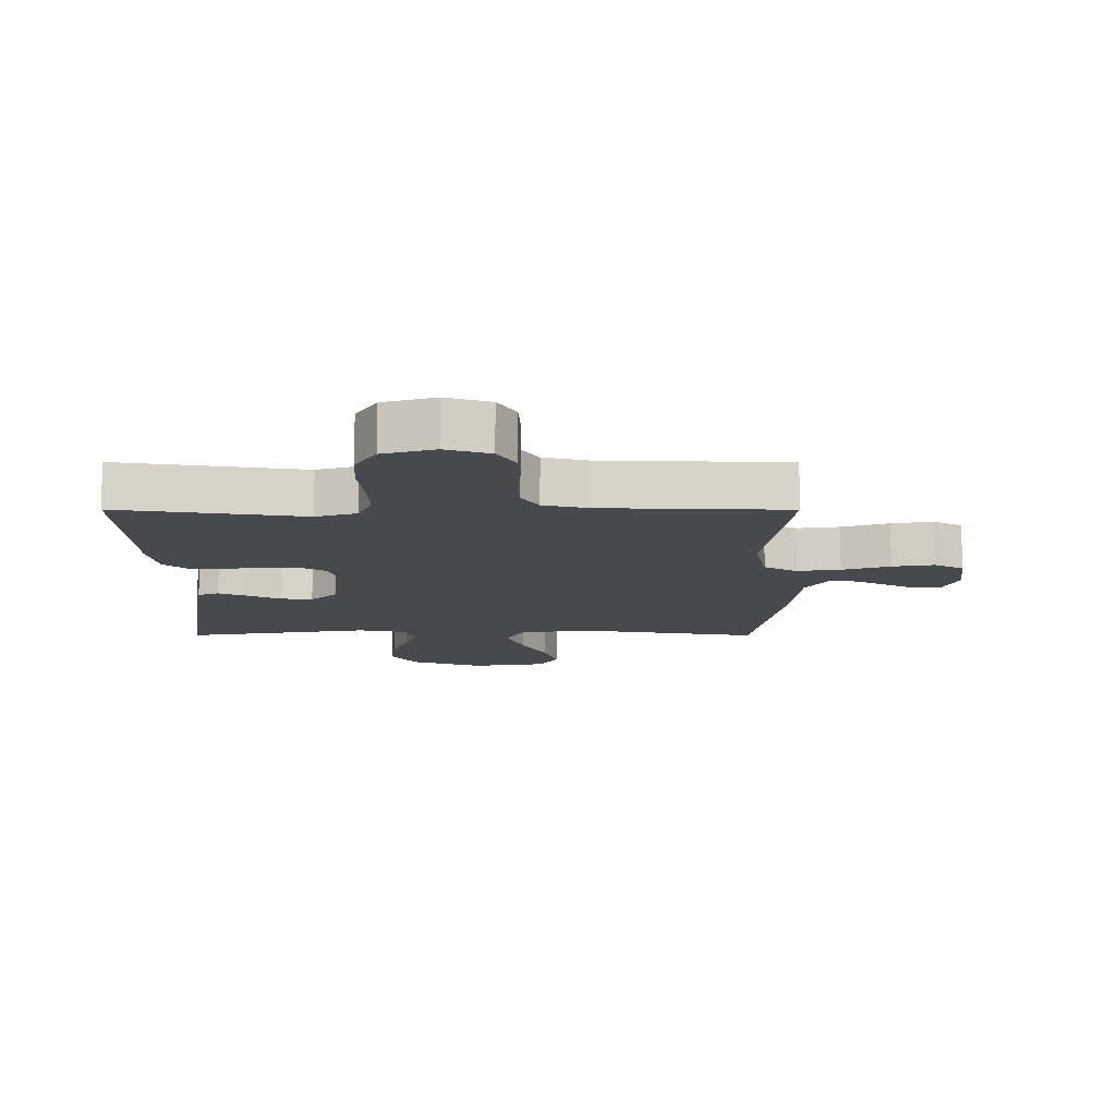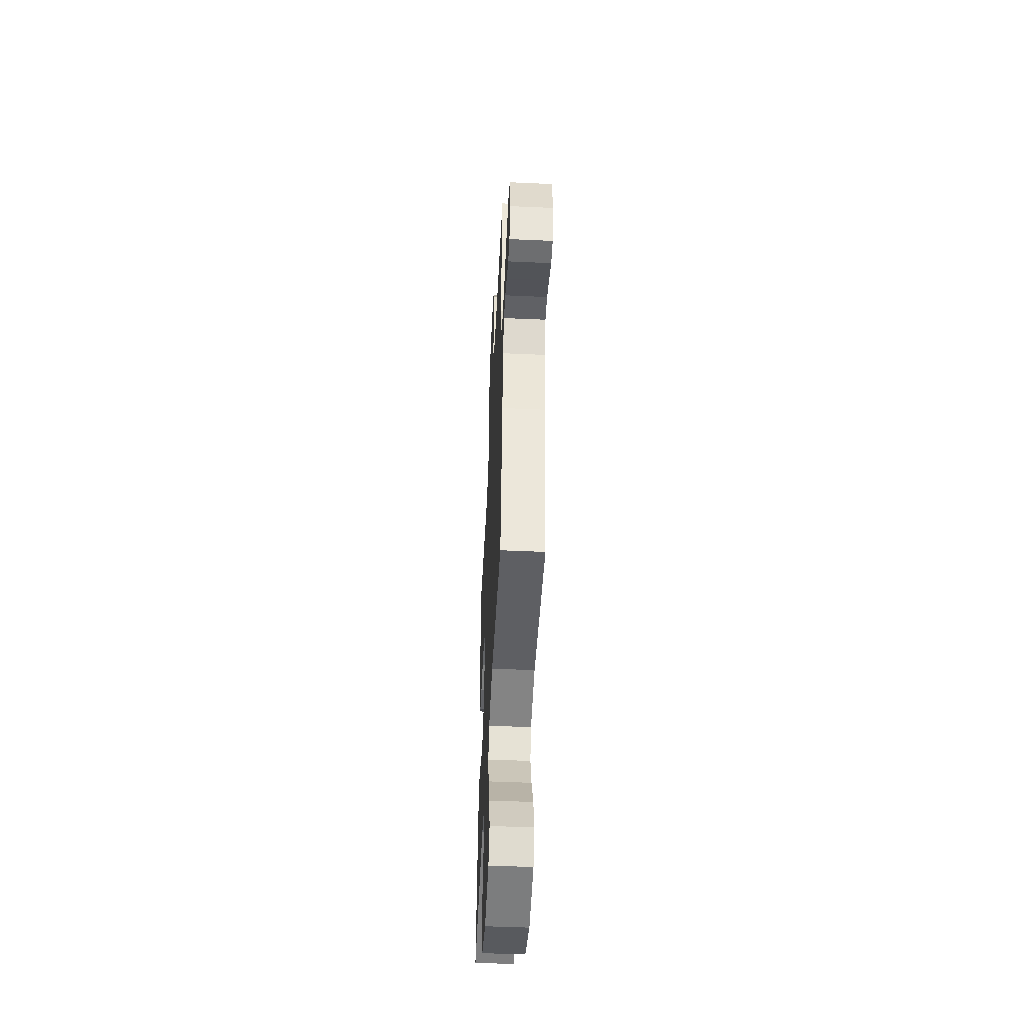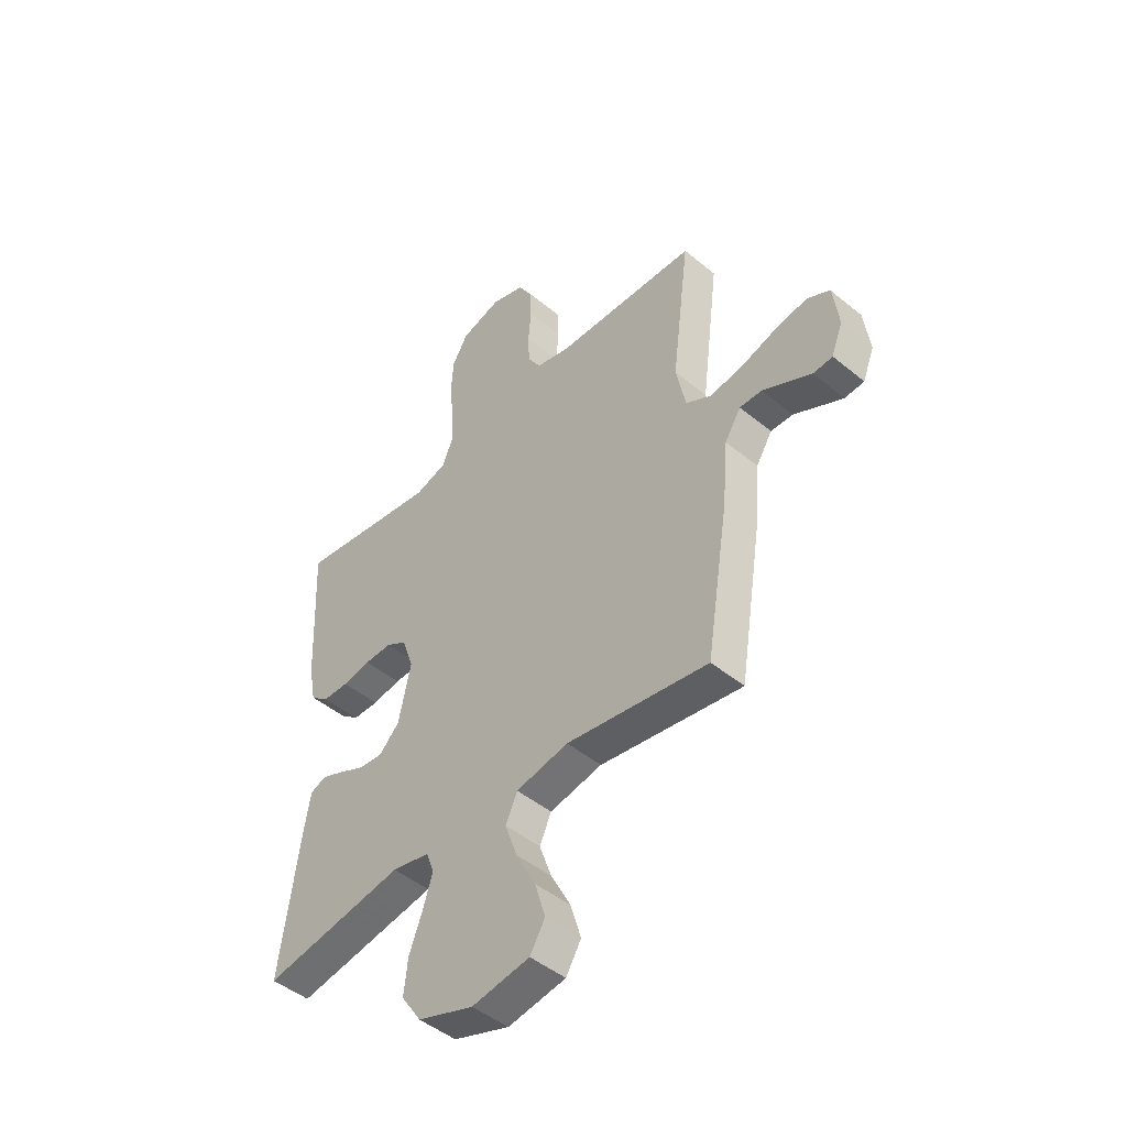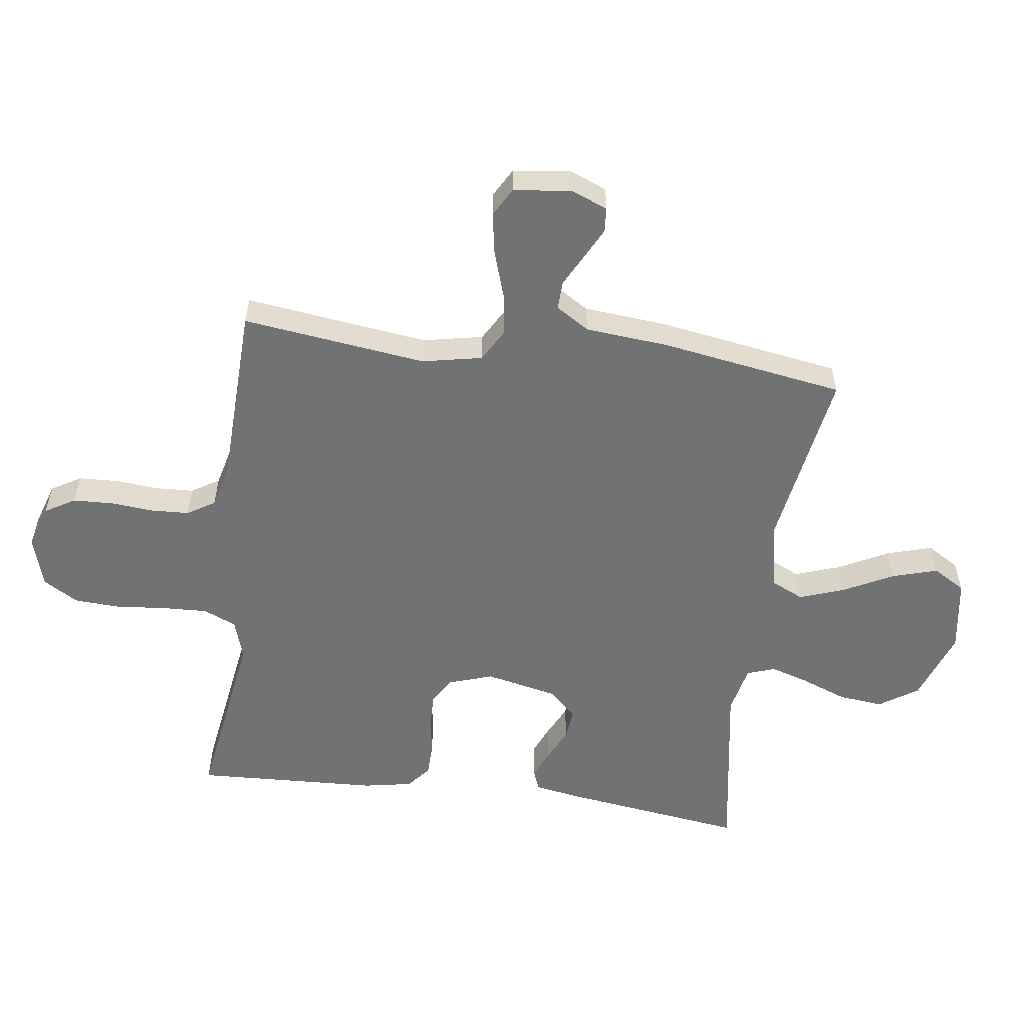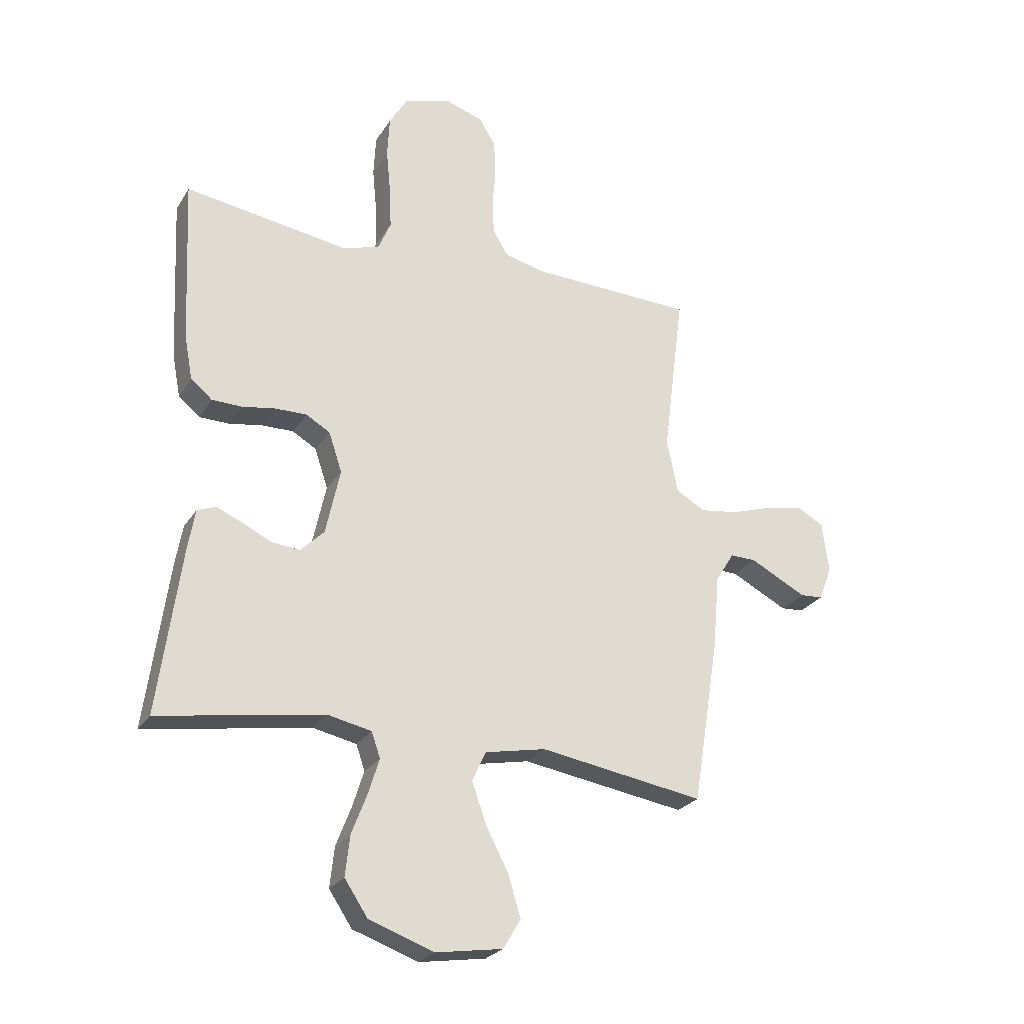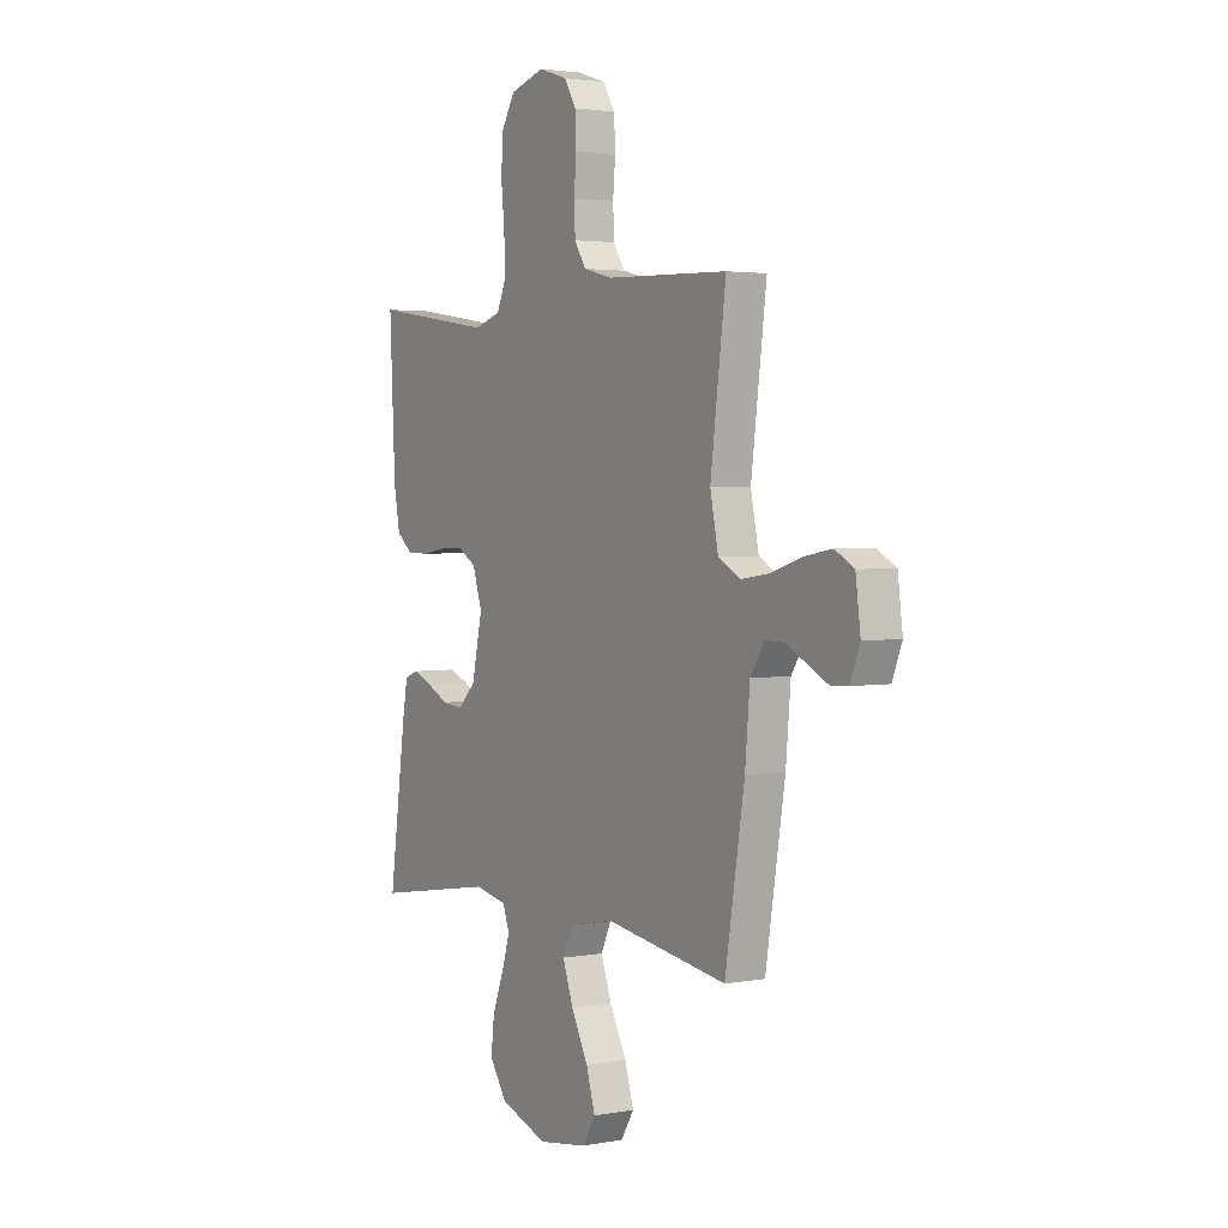
<metadata>
{"format":"obj","ext":"obj","renderer":"f3d","projection":"perspective","resolution":1024,"background":"white","views":[{"elev":-12.1,"azim":-0.1,"up":"+Y"},{"elev":-50.1,"azim":87.2,"up":"+Z"},{"elev":-47.2,"azim":47.1,"up":"+Z"},{"elev":-55.5,"azim":82.3,"up":"+Y"},{"elev":-25.4,"azim":-25.0,"up":"+Z"},{"elev":2.8,"azim":57.5,"up":"+Z"}]}
</metadata>
<code>
v 0.5 0.07 0.5
v 0.462 0.07 0.2
v 0.482 0.07 0.102
v 0.535 0.07 0.072
v 0.605 0.07 0.082
v 0.682 0.07 0.107
v 0.75 0.07 0.119
v 0.797 0.07 0.093
v 0.809 0.07 0
v 0.785 0.07 -0.061
v 0.744 0.07 -0.064
v 0.693 0.07 -0.038
v 0.641 0.07 -0.011
v 0.594 0.07 -0.01
v 0.56 0.07 -0.064
v 0.548 0.07 -0.2
v 0.5 0.07 -0.5
v 0.2 0.07 -0.452
v 0.089 0.07 -0.474
v 0.064 0.07 -0.528
v 0.09 0.07 -0.602
v 0.132 0.07 -0.683
v 0.154 0.07 -0.757
v 0.122 0.07 -0.81
v 0 0.07 -0.829
v -0.118 0.07 -0.787
v -0.16 0.07 -0.724
v -0.152 0.07 -0.651
v -0.124 0.07 -0.578
v -0.104 0.07 -0.514
v -0.12 0.07 -0.468
v -0.2 0.07 -0.451
v -0.5 0.07 -0.5
v -0.459 0.07 -0.2
v -0.446 0.07 -0.125
v -0.412 0.07 -0.112
v -0.365 0.07 -0.132
v -0.311 0.07 -0.158
v -0.26 0.07 -0.163
v -0.217 0.07 -0.12
v -0.191 0.07 0
v -0.215 0.07 0.072
v -0.259 0.07 0.098
v -0.317 0.07 0.097
v -0.377 0.07 0.087
v -0.432 0.07 0.088
v -0.471 0.07 0.12
v -0.486 0.07 0.2
v -0.5 0.07 0.5
v -0.2 0.07 0.455
v -0.134 0.07 0.476
v -0.111 0.07 0.53
v -0.114 0.07 0.604
v -0.122 0.07 0.686
v -0.118 0.07 0.761
v -0.084 0.07 0.818
v 0 0.07 0.843
v 0.071 0.07 0.82
v 0.1 0.07 0.771
v 0.103 0.07 0.706
v 0.097 0.07 0.636
v 0.1 0.07 0.573
v 0.128 0.07 0.528
v 0.2 0.07 0.51
v 0.5 0 0.5
v 0.462 0 0.2
v 0.482 0 0.102
v 0.535 0 0.072
v 0.605 0 0.082
v 0.682 0 0.107
v 0.75 0 0.119
v 0.797 0 0.093
v 0.809 0 0
v 0.785 0 -0.061
v 0.744 0 -0.064
v 0.693 0 -0.038
v 0.641 0 -0.011
v 0.594 0 -0.01
v 0.56 0 -0.064
v 0.548 0 -0.2
v 0.5 0 -0.5
v 0.2 0 -0.452
v 0.089 0 -0.474
v 0.064 0 -0.528
v 0.09 0 -0.602
v 0.132 0 -0.683
v 0.154 0 -0.757
v 0.122 0 -0.81
v 0 0 -0.829
v -0.118 0 -0.787
v -0.16 0 -0.724
v -0.152 0 -0.651
v -0.124 0 -0.578
v -0.104 0 -0.514
v -0.12 0 -0.468
v -0.2 0 -0.451
v -0.5 0 -0.5
v -0.459 0 -0.2
v -0.446 0 -0.125
v -0.412 0 -0.112
v -0.365 0 -0.132
v -0.311 0 -0.158
v -0.26 0 -0.163
v -0.217 0 -0.12
v -0.191 0 0
v -0.215 0 0.072
v -0.259 0 0.098
v -0.317 0 0.097
v -0.377 0 0.087
v -0.432 0 0.088
v -0.471 0 0.12
v -0.486 0 0.2
v -0.5 0 0.5
v -0.2 0 0.455
v -0.134 0 0.476
v -0.111 0 0.53
v -0.114 0 0.604
v -0.122 0 0.686
v -0.118 0 0.761
v -0.084 0 0.818
v 0 0 0.843
v 0.071 0 0.82
v 0.1 0 0.771
v 0.103 0 0.706
v 0.097 0 0.636
v 0.1 0 0.573
v 0.128 0 0.528
v 0.2 0 0.51
f 59 60 61
f 58 59 61
f 57 58 61
f 56 57 61
f 55 56 61
f 54 55 61
f 53 54 61
f 52 53 61 62
f 51 52 62 63
f 48 49 50
f 47 48 50
f 46 47 50
f 45 46 50
f 44 45 50
f 51 63 64
f 50 51 64
f 44 50 64
f 43 44 64
f 36 37 38
f 35 36 38
f 34 35 38
f 33 34 38
f 32 33 38
f 31 32 38 39
f 27 28 29
f 26 27 29
f 25 26 29
f 24 25 29
f 23 24 29
f 22 23 29
f 21 22 29
f 20 21 29 30
f 19 20 30 31
f 15 16 17 18
f 31 39 40
f 19 31 40
f 18 19 40
f 15 18 40
f 14 15 40
f 11 12 13
f 10 11 13
f 9 10 13
f 8 9 13
f 7 8 13
f 6 7 13
f 5 6 13
f 64 1 2
f 43 64 2
f 42 43 2
f 14 40 41
f 14 41 42
f 4 5 13 14
f 3 4 14 42
f 2 3 42
f 125 124 123
f 125 123 122
f 125 122 121
f 125 121 120
f 125 120 119
f 125 119 118
f 125 118 117
f 126 125 117 116
f 127 126 116 115
f 114 113 112
f 114 112 111
f 114 111 110
f 114 110 109
f 114 109 108
f 128 127 115
f 128 115 114
f 128 114 108
f 128 108 107
f 102 101 100
f 102 100 99
f 102 99 98
f 102 98 97
f 102 97 96
f 103 102 96 95
f 93 92 91
f 93 91 90
f 93 90 89
f 93 89 88
f 93 88 87
f 93 87 86
f 93 86 85
f 94 93 85 84
f 95 94 84 83
f 82 81 80 79
f 104 103 95
f 104 95 83
f 104 83 82
f 104 82 79
f 104 79 78
f 77 76 75
f 77 75 74
f 77 74 73
f 77 73 72
f 77 72 71
f 77 71 70
f 77 70 69
f 66 65 128
f 66 128 107
f 66 107 106
f 105 104 78
f 106 105 78
f 78 77 69 68
f 106 78 68 67
f 106 67 66
f 1 65 66 2
f 2 66 67 3
f 3 67 68 4
f 4 68 69 5
f 5 69 70 6
f 6 70 71 7
f 7 71 72 8
f 8 72 73 9
f 9 73 74 10
f 10 74 75 11
f 11 75 76 12
f 12 76 77 13
f 13 77 78 14
f 14 78 79 15
f 15 79 80 16
f 16 80 81 17
f 17 81 82 18
f 18 82 83 19
f 19 83 84 20
f 20 84 85 21
f 21 85 86 22
f 22 86 87 23
f 23 87 88 24
f 24 88 89 25
f 25 89 90 26
f 26 90 91 27
f 27 91 92 28
f 28 92 93 29
f 29 93 94 30
f 30 94 95 31
f 31 95 96 32
f 32 96 97 33
f 33 97 98 34
f 34 98 99 35
f 35 99 100 36
f 36 100 101 37
f 37 101 102 38
f 38 102 103 39
f 39 103 104 40
f 40 104 105 41
f 41 105 106 42
f 42 106 107 43
f 43 107 108 44
f 44 108 109 45
f 45 109 110 46
f 46 110 111 47
f 47 111 112 48
f 48 112 113 49
f 49 113 114 50
f 50 114 115 51
f 51 115 116 52
f 52 116 117 53
f 53 117 118 54
f 54 118 119 55
f 55 119 120 56
f 56 120 121 57
f 57 121 122 58
f 58 122 123 59
f 59 123 124 60
f 60 124 125 61
f 61 125 126 62
f 62 126 127 63
f 63 127 128 64
f 64 128 65 1

</code>
